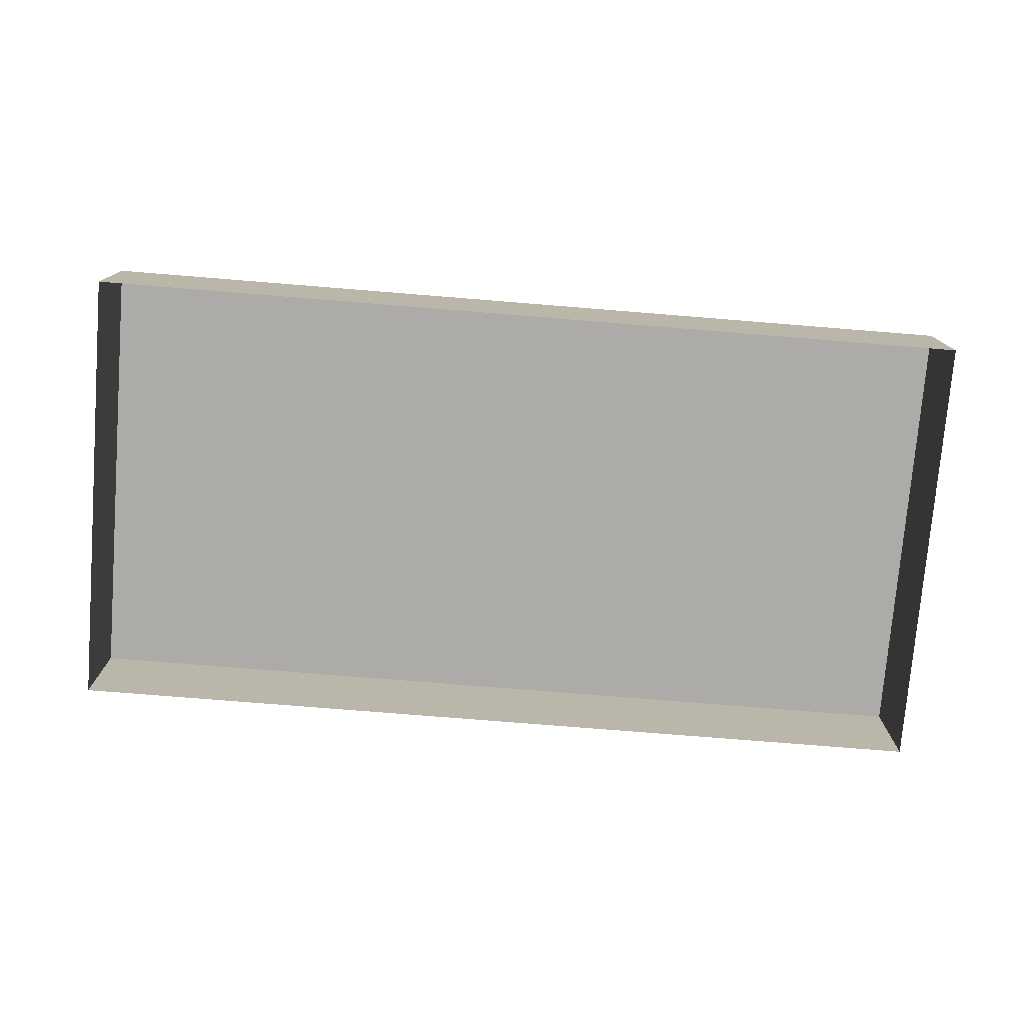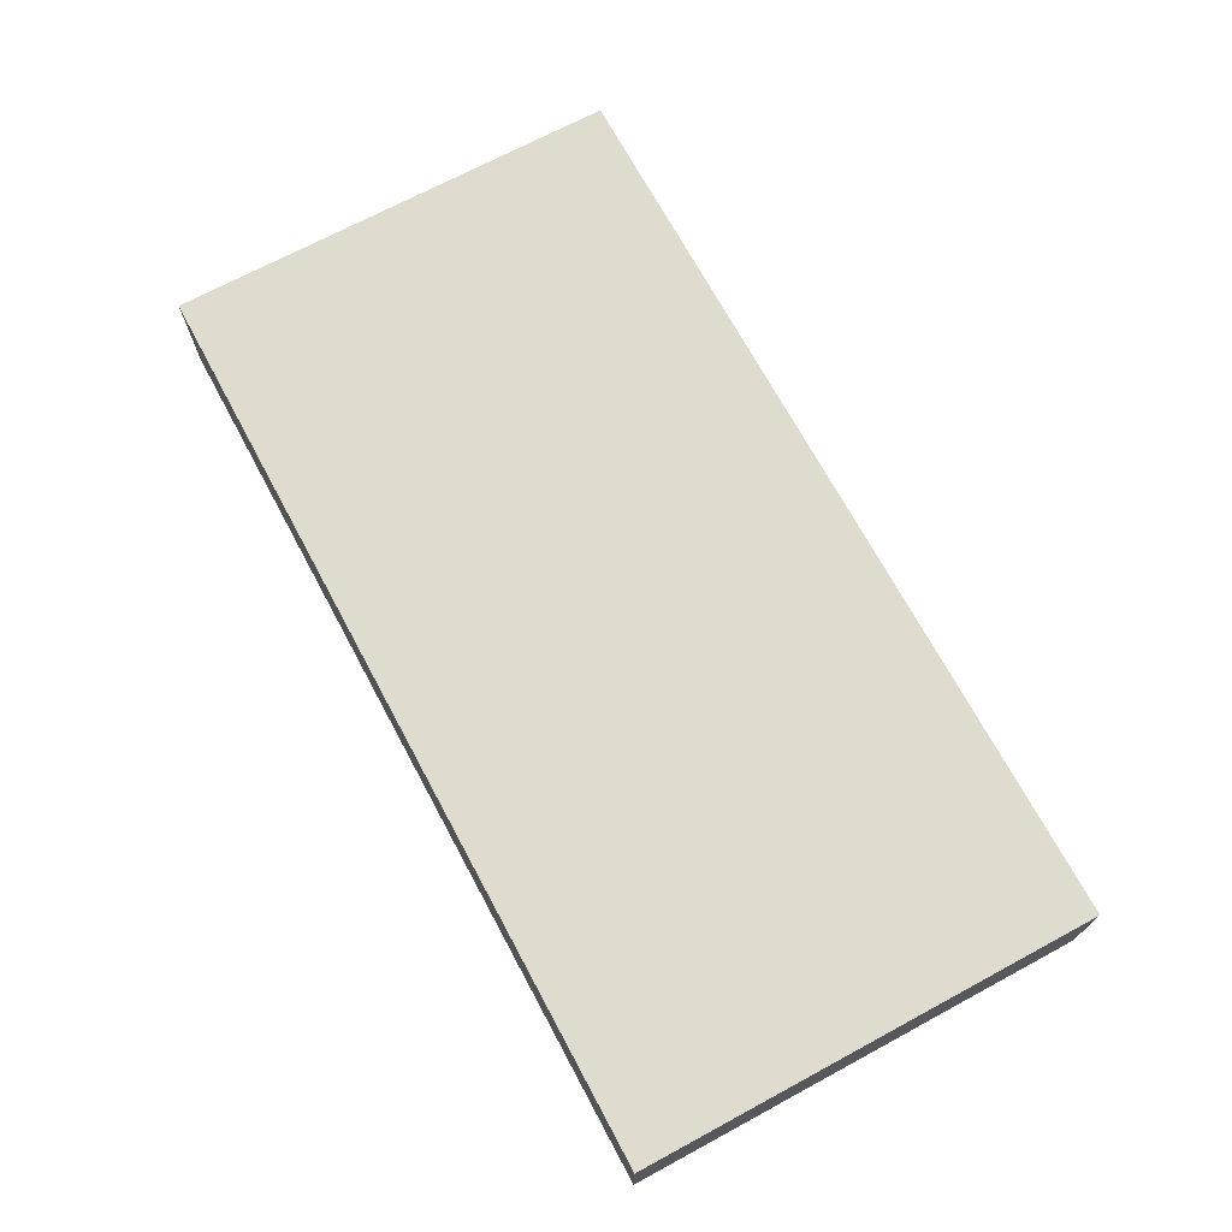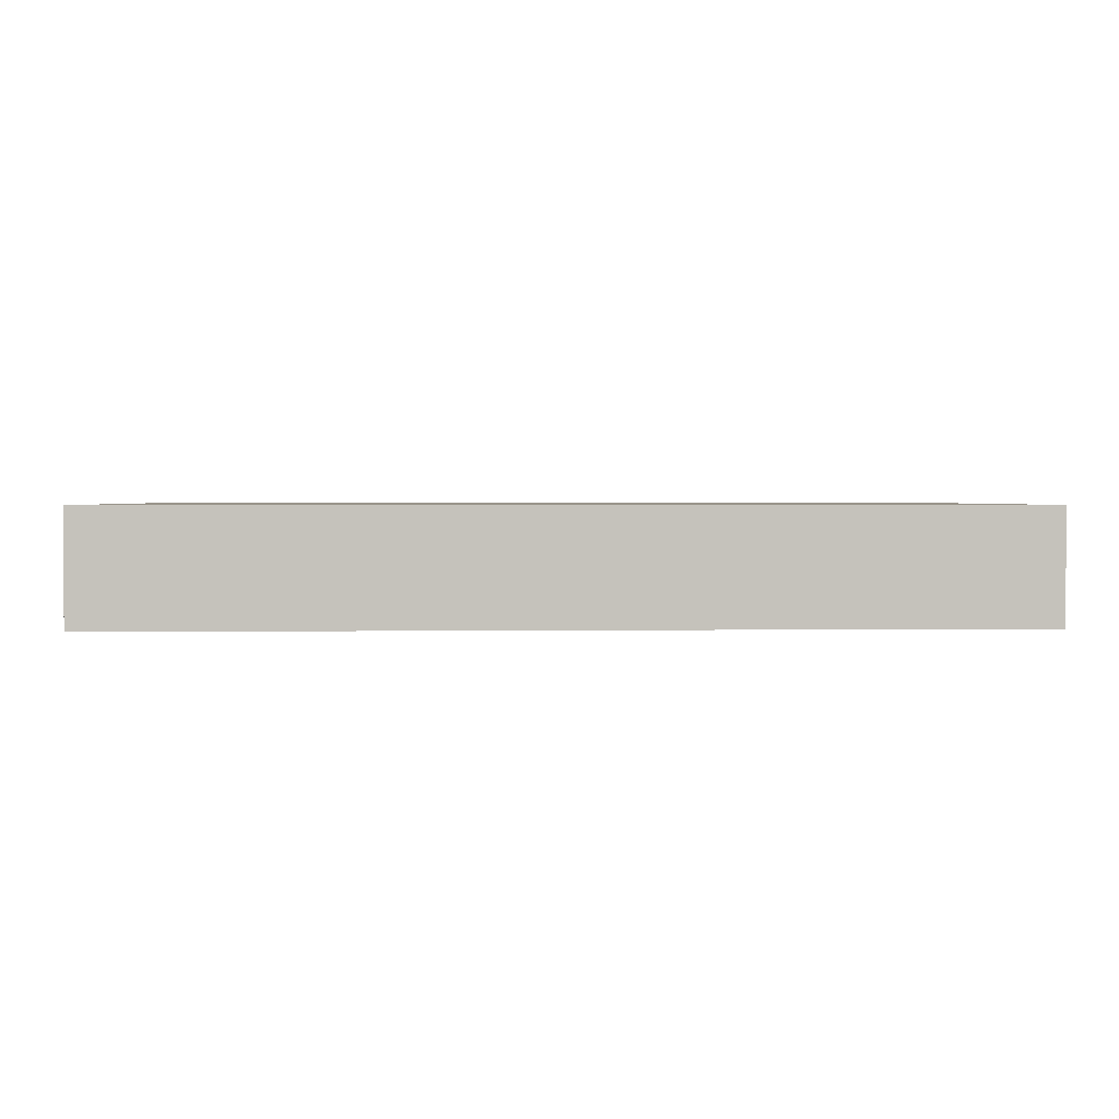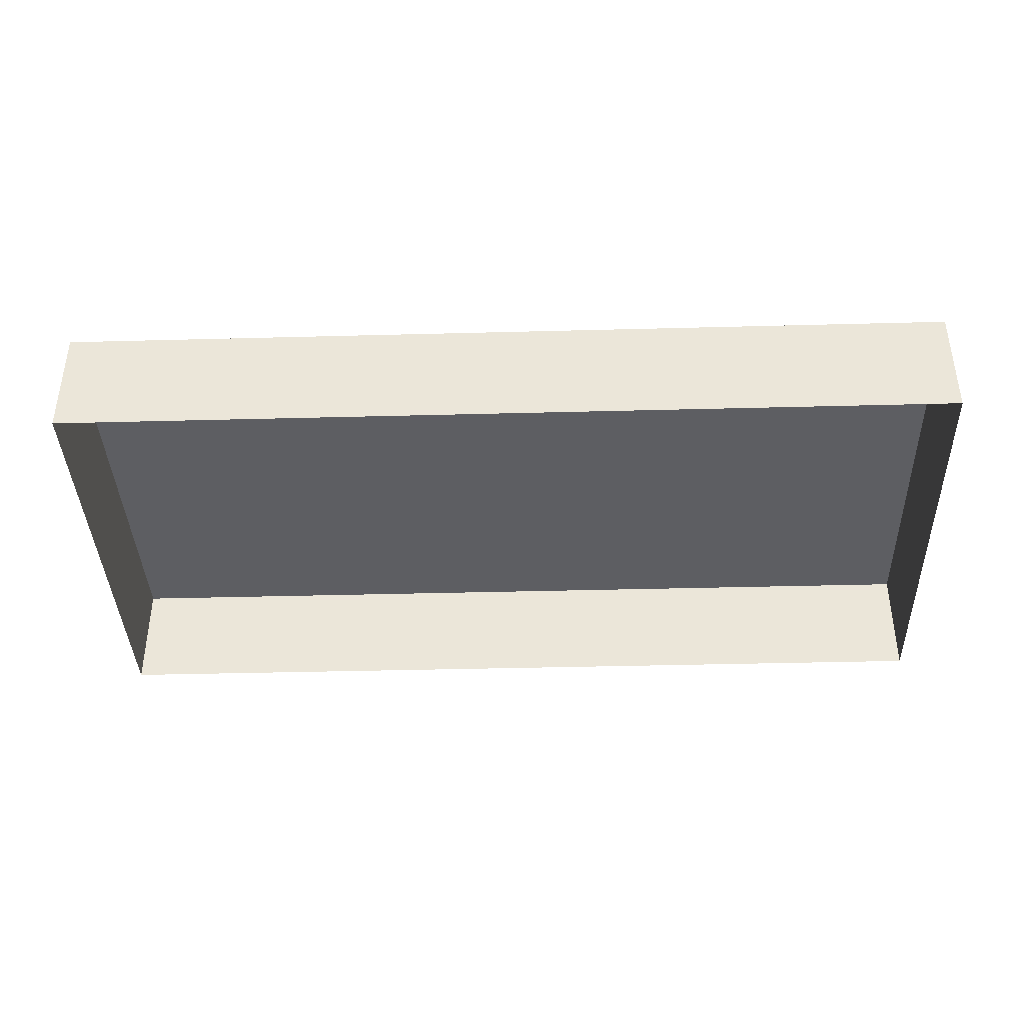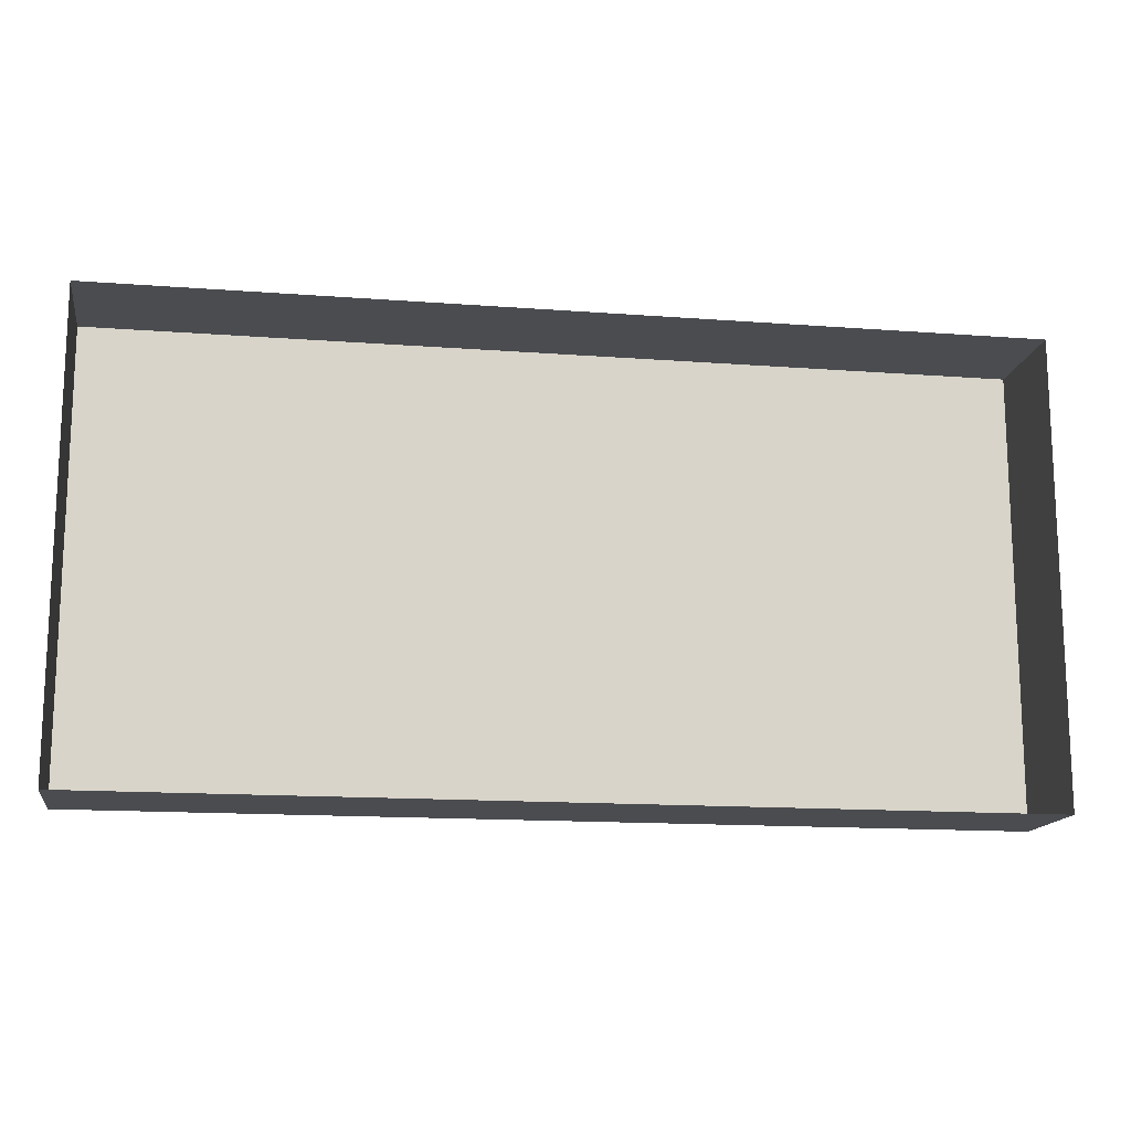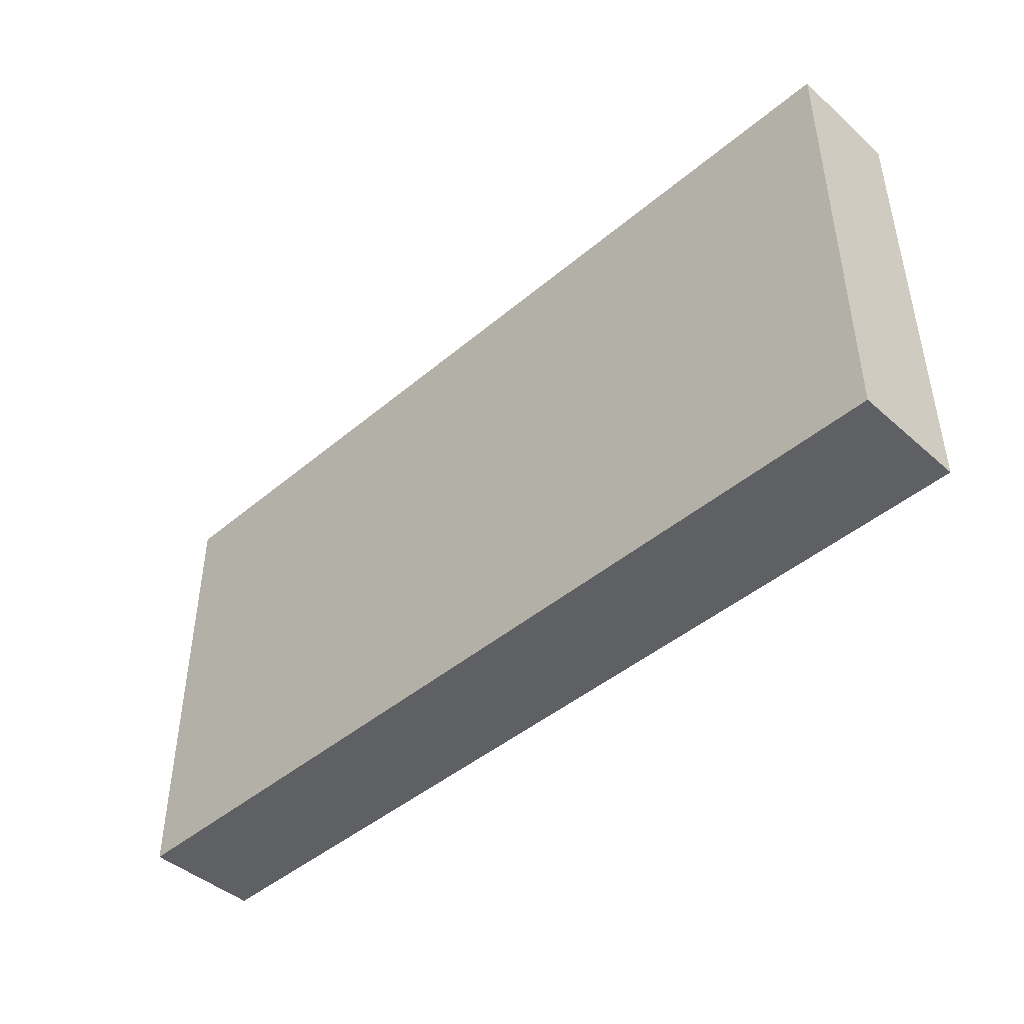
<metadata>
{"format":"obj","ext":"obj","renderer":"f3d","projection":"perspective","resolution":1024,"background":"white","views":[{"elev":-76.5,"azim":-4.6,"up":"+Z"},{"elev":70.5,"azim":61.7,"up":"+Z"},{"elev":1.9,"azim":177.5,"up":"+Z"},{"elev":-38.9,"azim":1.9,"up":"+Z"},{"elev":-14.8,"azim":170.7,"up":"+Y"},{"elev":-44.6,"azim":44.4,"up":"+Y"}]}
</metadata>
<code>
o co_culling
v 0 0 0
v 0 0 0
v 0 0 0
v 0 0 0
v 0 0 0
v 0 0 0
v 0 0 0
v 0 0 0
f 1 4 3
f 3 8 7
f 7 6 5
f 5 2 1
f 3 5 1
f 8 2 6
f 1 2 4
f 3 4 8
f 7 8 6
f 5 6 2
f 3 7 5
f 8 4 2
o g_main
v -800 400 0
v -800 400 -200
v -800 -400 0
v -800 -400 -200
v -800 -400 0
v -800 400 0
v 800 -400 0
v 800 400 0
v -800 -300 0
v -800 -200 0
v -800 -100 0
v -800 0 0
v -800 100 0
v -800 200 0
v -800 300 0
v 800 300 0
v 800 200 0
v 800 100 0
v 800 0 0
v 800 -100 0
v 800 -200 0
v 800 -300 0
v -800 -400 -200
v -800 -400 0
v 800 -400 -200
v 800 -400 0
v 800 -400 -200
v 800 -400 0
v 800 400 -200
v 800 400 0
v 800 400 -200
v 800 400 0
v -800 400 -200
v -800 400 0
f 11 41 12
f 9 39 10
f 38 35 37
f 17 15 30
f 14 24 16
f 23 25 24
f 22 26 25
f 21 27 26
f 20 28 27
f 19 29 28
f 18 30 29
f 34 31 33
f 11 42 41
f 9 40 39
f 38 36 35
f 17 13 15
f 14 23 24
f 23 22 25
f 22 21 26
f 21 20 27
f 20 19 28
f 19 18 29
f 18 17 30
f 34 32 31

</code>
